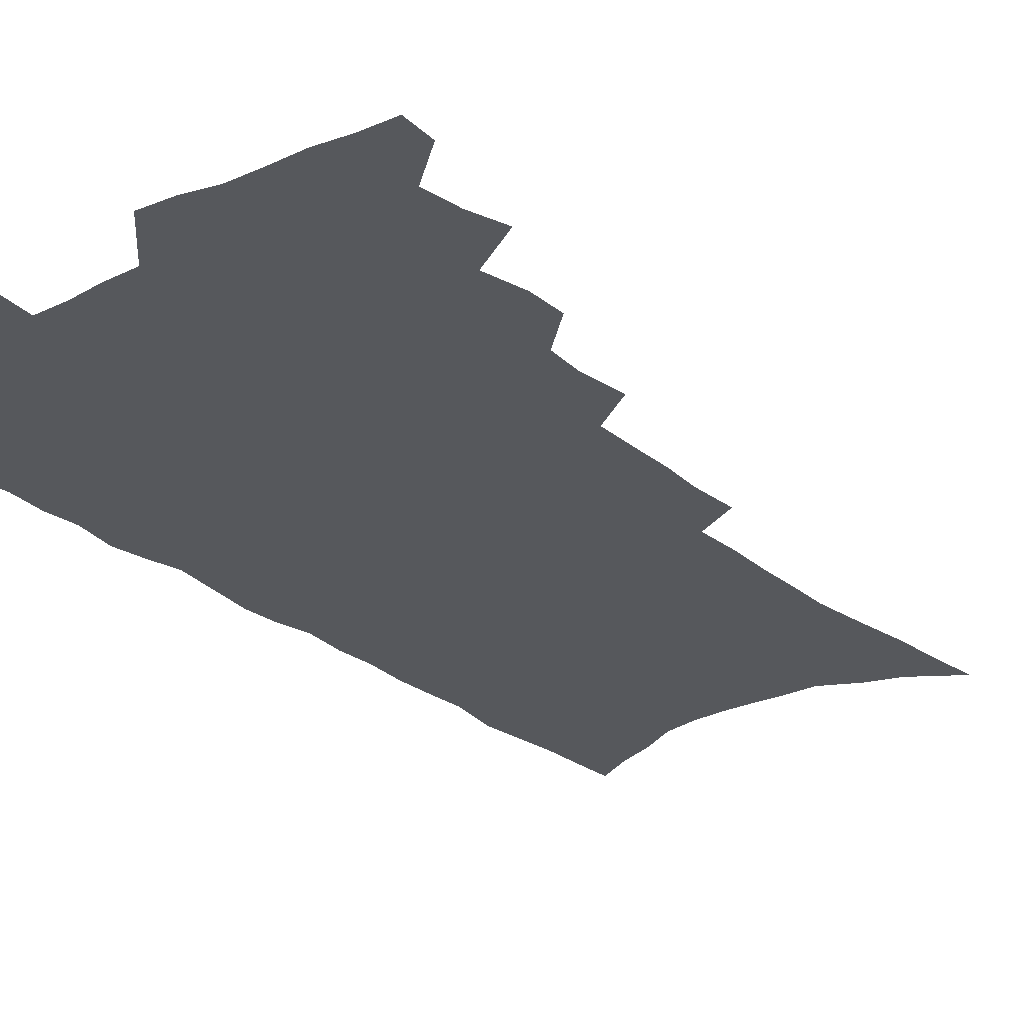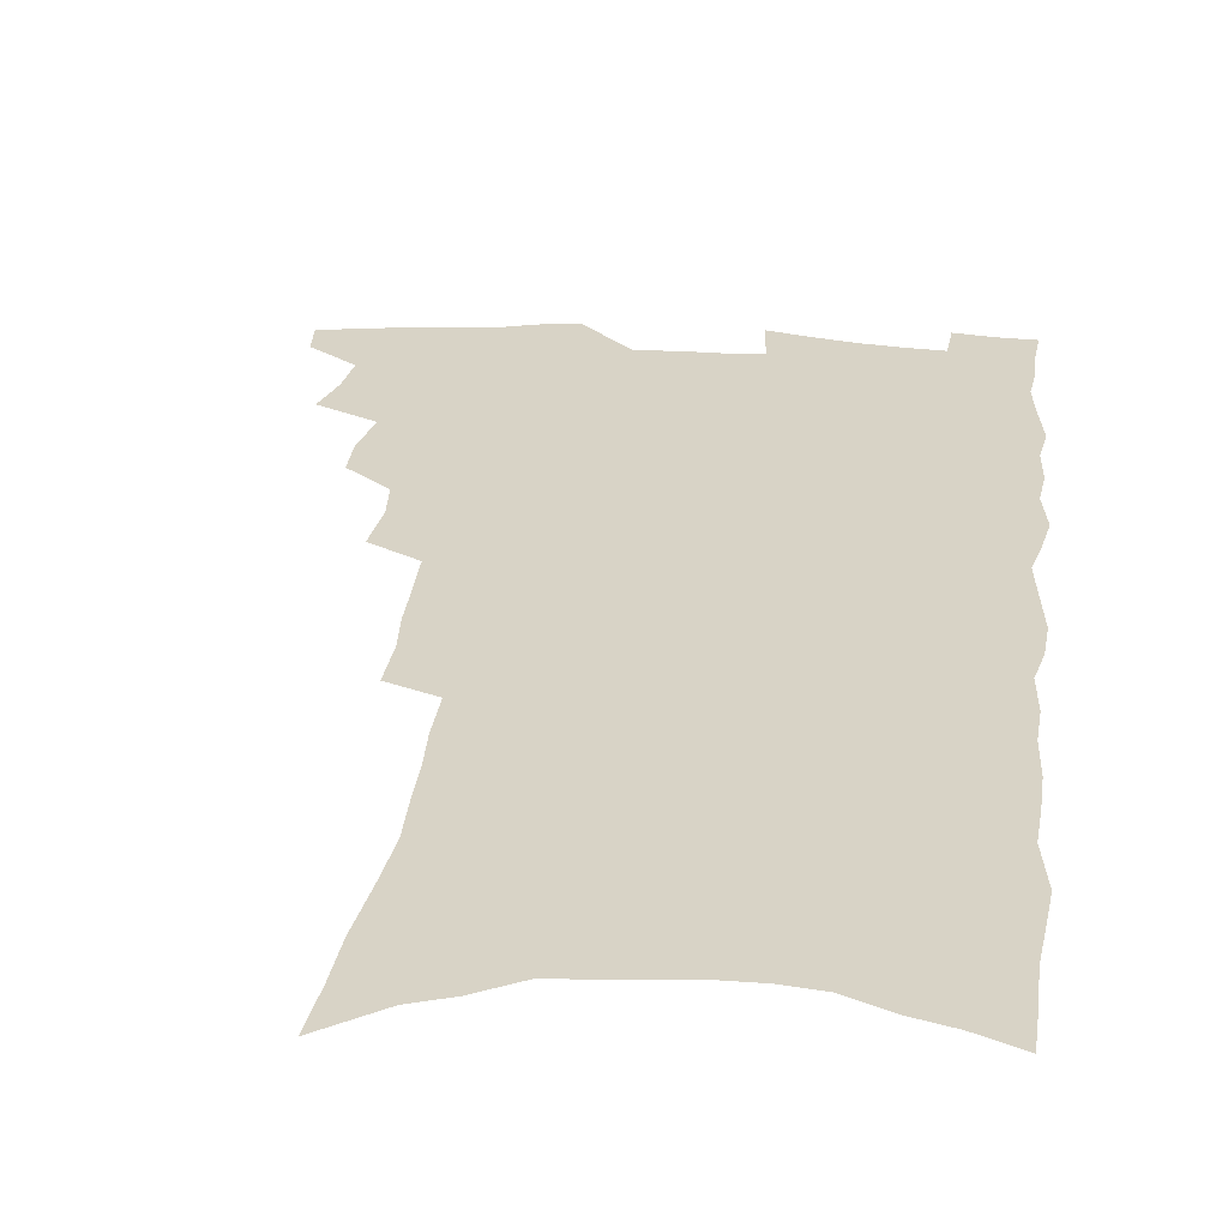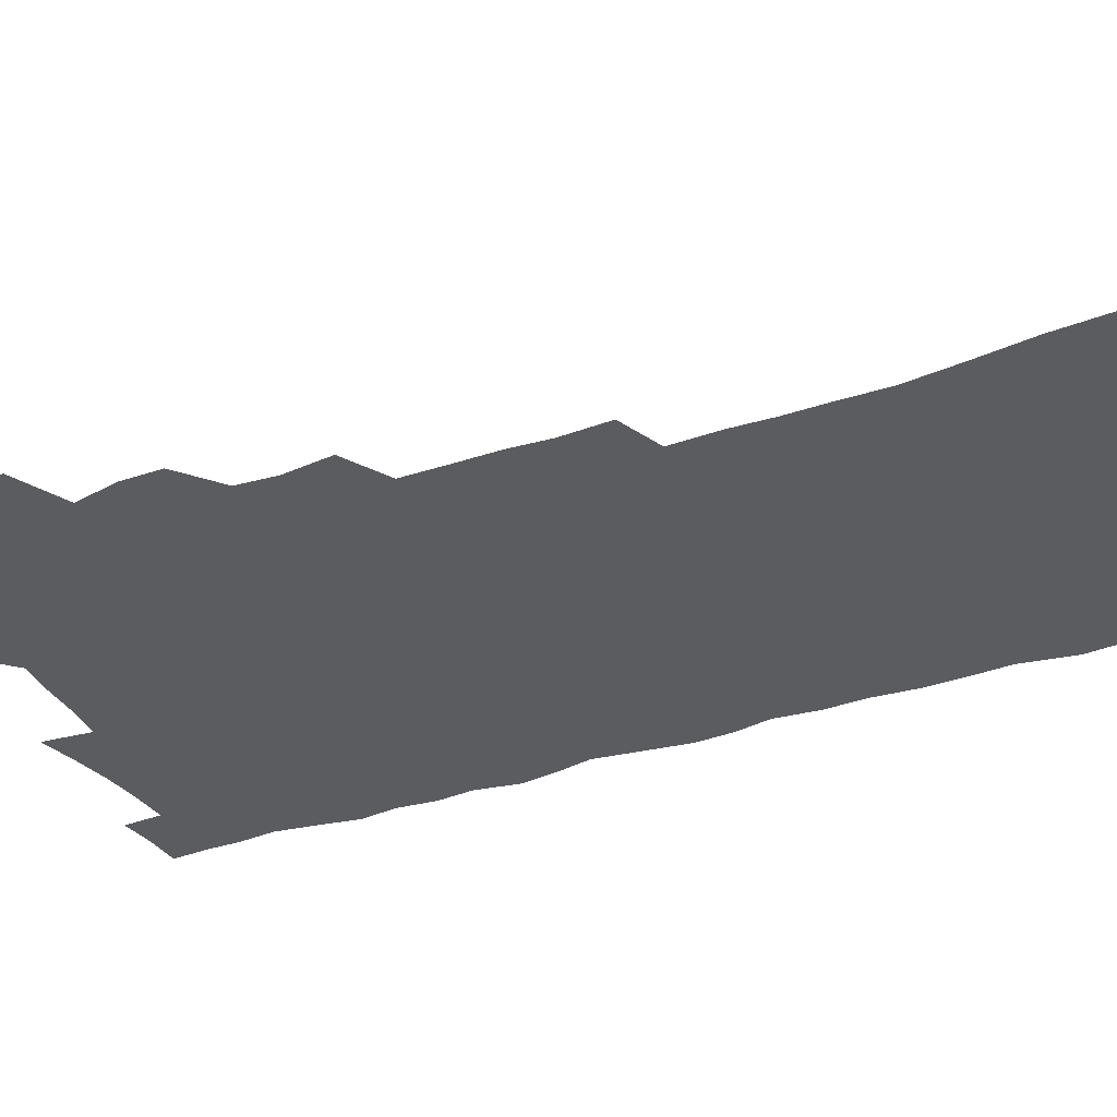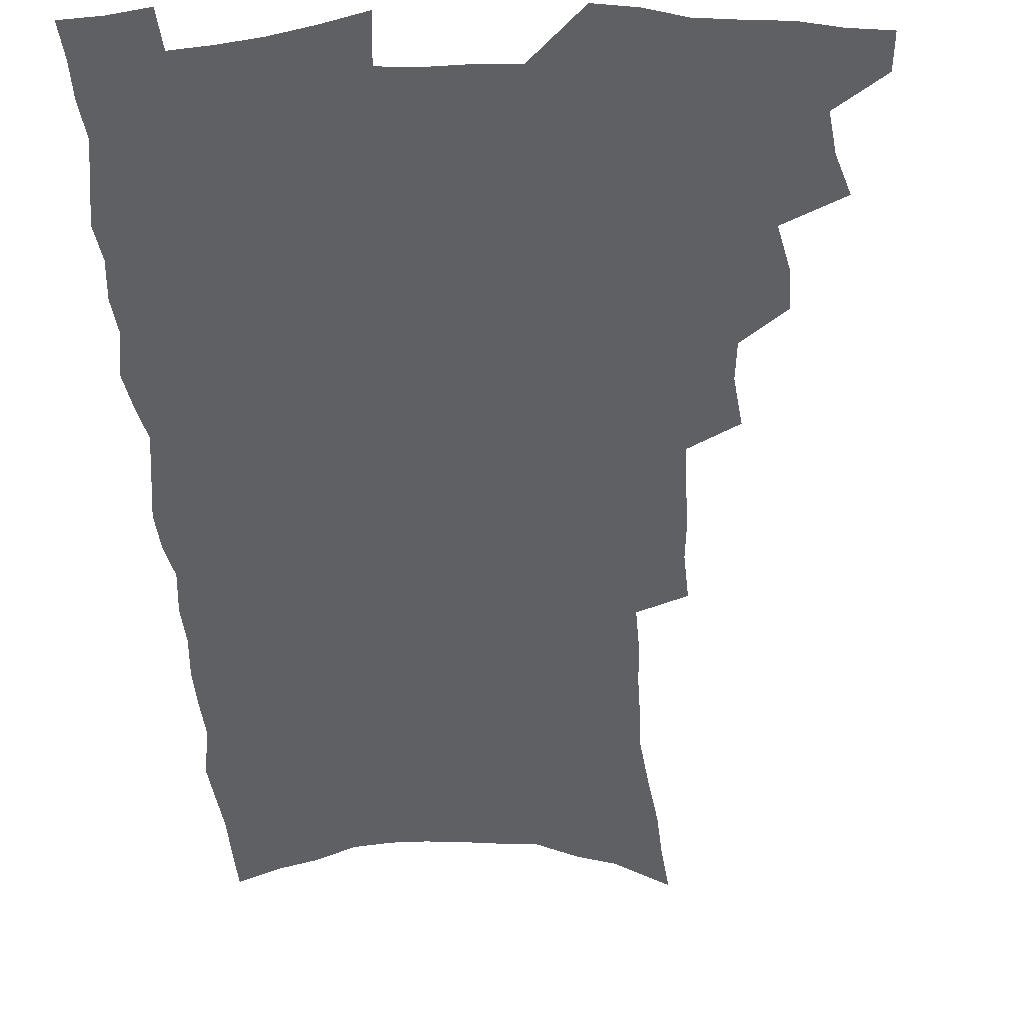
<metadata>
{"format":"obj","ext":"obj","renderer":"f3d","projection":"perspective","resolution":1024,"background":"white","views":[{"elev":-28.2,"azim":-139.8,"up":"+Z"},{"elev":28.0,"azim":6.5,"up":"+Z"},{"elev":-33.9,"azim":-65.1,"up":"+Z"},{"elev":-44.4,"azim":-176.5,"up":"+Z"}]}
</metadata>
<code>
v 485.7 529.8 0
v 484.8 543.8 0
v 496 486.3 0
v 500.7 501.7 0
v 502.7 517.1 0
v 501.8 531 0
v 499.1 545.6 0
v 513.4 443.2 0
v 513.3 458.4 0
v 517.1 475.8 0
v 520.2 491.2 0
v 517.5 504.2 0
v 518.4 518.5 0
v 516.7 532.3 0
v 512.8 548.7 0
v 527.9 396 0
v 530.1 415.2 0
v 528.9 430.1 0
v 532.6 448.1 0
v 532.8 463.2 0
v 532.3 477.4 0
v 533.2 492 0
v 533.5 506.1 0
v 532.9 519.6 0
v 531.2 533.1 0
v 527.3 550 0
v 546 317.2 0
v 546.9 335.9 0
v 545.7 351.8 0
v 545.7 369 0
v 545.6 385.9 0
v 545.4 402.5 0
v 545.9 419 0
v 549.1 437.2 0
v 547.4 450.4 0
v 548.7 465.6 0
v 549.2 480 0
v 547.6 493.4 0
v 547.8 507.2 0
v 546.8 521 0
v 544.8 535.1 0
v 541.5 551.6 0
v 556 157.4 0
v 558 177.9 0
v 559.1 197.5 0
v 561.9 220.1 0
v 564.2 241.1 0
v 563.8 257.8 0
v 563.9 275 0
v 563.1 291.2 0
v 563.6 310 0
v 563.7 327.9 0
v 562.7 343.5 0
v 562.4 359.8 0
v 562 375.7 0
v 561.8 391.8 0
v 562.5 408.4 0
v 562.7 424 0
v 562.6 438.7 0
v 564.5 454.5 0
v 563.2 467.5 0
v 563.7 481.5 0
v 564.5 495.1 0
v 562.4 508.7 0
v 560.7 522.8 0
v 558.7 537.5 0
v 555.2 555.8 0
v 575.7 171.8 0
v 574.1 187.2 0
v 578.4 213.4 0
v 579.4 232.6 0
v 579.7 250.5 0
v 579.9 267.7 0
v 578.7 282.8 0
v 577.4 298 0
v 578.9 318.2 0
v 578.6 334.5 0
v 578.1 349.9 0
v 578.1 366.1 0
v 576.8 380.3 0
v 577.6 397.1 0
v 576.6 410.9 0
v 577.7 427.1 0
v 577.2 441 0
v 577.7 455.6 0
v 577.7 469.2 0
v 578 482.9 0
v 577.2 496.2 0
v 577.3 509.3 0
v 575.6 523.1 0
v 573.3 538.4 0
v 569.3 558.1 0
v 589.2 176.9 0
v 592.3 202.1 0
v 594 223.3 0
v 593.4 239 0
v 594.6 259.3 0
v 593.6 273.5 0
v 592.4 288.3 0
v 592.7 306.6 0
v 592 321.8 0
v 591.1 336.3 0
v 592.6 355.6 0
v 591.9 369.5 0
v 591.1 384.1 0
v 591.2 399.6 0
v 591.5 414.6 0
v 591.8 429.5 0
v 591.2 442.8 0
v 591.4 456.8 0
v 592.2 471.1 0
v 591.8 483.8 0
v 591.1 496.9 0
v 590.6 510.3 0
v 589.2 524.5 0
v 588.1 538.6 0
v 604.6 185.7 0
v 606 206.9 0
v 606.5 225.9 0
v 606.6 243.5 0
v 606.6 260.3 0
v 606 275.5 0
v 605.7 292.4 0
v 605.4 308.9 0
v 605.2 325.9 0
v 605.6 343.2 0
v 605 355.4 0
v 604.8 371.9 0
v 604.7 387.1 0
v 605.2 403.2 0
v 604.7 415.8 0
v 604.9 430.6 0
v 604.7 444.1 0
v 604.7 457.6 0
v 604.9 471.1 0
v 604.9 484.3 0
v 605.1 497.4 0
v 604.3 510.7 0
v 603 525.2 0
v 602.1 539.6 0
v 617.8 186.6 0
v 619.2 211.4 0
v 619.4 229.6 0
v 619.2 245.5 0
v 619.2 262.9 0
v 618.7 278.2 0
v 618.1 293.5 0
v 618.2 311.7 0
v 618.1 329.2 0
v 617.9 344.2 0
v 617.6 357.5 0
v 617.5 373.2 0
v 617.4 387.9 0
v 617.5 402.9 0
v 617.3 415.6 0
v 617.8 431.6 0
v 617.6 444.6 0
v 617.9 458.6 0
v 618.1 471.7 0
v 618 484.5 0
v 618.1 497.6 0
v 618.1 510.6 0
v 618 523.9 0
v 616.5 539.4 0
v 631.2 188.3 0
v 631.7 211.2 0
v 631.8 230.3 0
v 631.7 247.4 0
v 631.5 264.3 0
v 631.2 279.7 0
v 631 296.7 0
v 630.7 312.5 0
v 630.5 328.8 0
v 630.3 344 0
v 630.2 358.7 0
v 630.1 373.4 0
v 630.1 389.1 0
v 630.1 402.8 0
v 630.2 417 0
v 630.4 431.9 0
v 630.5 444.9 0
v 630.7 458.5 0
v 630.9 471.6 0
v 631 484.5 0
v 631.2 497.6 0
v 631.4 510.6 0
v 631.4 523.6 0
v 630.3 540.5 0
v 628.5 559.5 0
v 644.5 189.5 0
v 644.4 212.5 0
v 644.2 230.3 0
v 644.3 245.7 0
v 643.9 264 0
v 643.8 280.3 0
v 643.5 296.4 0
v 643 313.9 0
v 642.9 328.9 0
v 642.9 343.1 0
v 642.8 357.8 0
v 642.7 374 0
v 642.7 388.6 0
v 642.8 402.7 0
v 642.9 416.9 0
v 643 431.4 0
v 643.3 444.7 0
v 643.5 458.3 0
v 643.8 471.4 0
v 644.2 484.9 0
v 644.5 497.7 0
v 644.6 510.4 0
v 644.8 523.9 0
v 644.8 538.7 0
v 644.1 555.5 0
v 657.8 189.6 0
v 657.2 210.6 0
v 657 228 0
v 656.7 245.1 0
v 658.4 257.5 0
v 656.5 278.4 0
v 656.2 294.9 0
v 655.8 311.2 0
v 655.4 327.9 0
v 655.4 343 0
v 655.4 357.7 0
v 655.3 372.8 0
v 655.4 387.4 0
v 655.8 401.2 0
v 655.8 415.8 0
v 656.2 429.5 0
v 656.2 443.7 0
v 656.9 456.8 0
v 656.8 470.8 0
v 657.1 484.1 0
v 657.3 497.3 0
v 658 510.4 0
v 658.4 523.7 0
v 659.1 537 0
v 659.2 552.3 0
v 671.2 187.7 0
v 670.7 206.9 0
v 669.6 226.9 0
v 670.6 241.2 0
v 670.4 257.6 0
v 668.6 279.4 0
v 669 293.4 0
v 668.1 311.3 0
v 667.8 326.7 0
v 668.1 341.3 0
v 668.5 355.5 0
v 667.9 371.6 0
v 668.6 385.3 0
v 668.8 399.5 0
v 670.1 412.5 0
v 669.9 427.1 0
v 669.4 442.2 0
v 670.1 455.6 0
v 670.2 469.5 0
v 669.8 483.9 0
v 670.5 496.6 0
v 671.2 509.7 0
v 672 523.1 0
v 672.6 536.6 0
v 673.5 550.4 0
v 686.4 180.7 0
v 685.1 201.3 0
v 682.9 223.3 0
v 683.9 238.6 0
v 683.1 256.6 0
v 683.5 272.6 0
v 682.1 290.7 0
v 682.4 305.8 0
v 680.5 324 0
v 682.3 337 0
v 682.2 352.2 0
v 683 366.4 0
v 682.3 382.1 0
v 682.8 396.4 0
v 683.6 410.3 0
v 683.1 425.5 0
v 684 439 0
v 683.8 453.7 0
v 684.1 467.7 0
v 683.8 481.9 0
v 684.5 495.2 0
v 684.7 508.9 0
v 685.5 522.2 0
v 686.3 535.4 0
v 687.3 549.3 0
v 688.2 564.2 0
v 700.7 176.3 0
v 699.9 195.8 0
v 700.2 213.1 0
v 699.8 230.8 0
v 697.8 250.6 0
v 698.2 266.7 0
v 697.9 283.2 0
v 697.1 300.2 0
v 697.7 315.3 0
v 697.6 331 0
v 697.8 346.1 0
v 699.4 359.9 0
v 698.8 375.8 0
v 698.1 391.6 0
v 698.3 406.5 0
v 697.8 421.9 0
v 697.5 436.7 0
v 699.6 449.9 0
v 699.4 464.5 0
v 697.5 480.2 0
v 699.3 493.2 0
v 699.2 507.3 0
v 699.1 521.4 0
v 699.5 534.5 0
v 701.2 548.4 0
v 702.2 562.1 0
v 716.3 169.2 0
v 716.8 186.4 0
v 717 203.8 0
v 718.4 219.3 0
v 719.8 235.3 0
v 716.4 256.2 0
v 717.3 271.7 0
v 717.6 287.7 0
v 716.3 305.2 0
v 717 320.4 0
v 715.4 337.8 0
v 718 351.1 0
v 718.9 366 0
v 716.6 383.6 0
v 714.4 401.1 0
v 717.3 414.4 0
v 719.5 428.3 0
v 716.6 445.4 0
v 717.9 459.2 0
v 716.6 474.8 0
v 718.4 488.4 0
v 715.9 504.4 0
v 713.6 520.3 0
v 715 533.9 0
v 715 547.6 0
v 716 561.3 0
f 5 6 1
f 1 6 2
f 6 7 2
f 10 11 3
f 3 11 4
f 11 12 4
f 4 12 5
f 12 13 5
f 5 13 6
f 13 14 6
f 6 14 7
f 14 15 7
f 18 19 8
f 8 19 9
f 19 20 9
f 9 20 10
f 20 21 10
f 10 21 11
f 21 22 11
f 11 22 12
f 22 23 12
f 12 23 13
f 23 24 13
f 13 24 14
f 24 25 14
f 14 25 15
f 25 26 15
f 31 32 16
f 16 32 17
f 32 33 17
f 17 33 18
f 33 34 18
f 18 34 19
f 34 35 19
f 19 35 20
f 35 36 20
f 20 36 21
f 36 37 21
f 21 37 22
f 37 38 22
f 22 38 23
f 38 39 23
f 23 39 24
f 39 40 24
f 24 40 25
f 40 41 25
f 25 41 26
f 41 42 26
f 51 52 27
f 27 52 28
f 52 53 28
f 28 53 29
f 53 54 29
f 29 54 30
f 54 55 30
f 30 55 31
f 55 56 31
f 31 56 32
f 56 57 32
f 32 57 33
f 57 58 33
f 33 58 34
f 58 59 34
f 34 59 35
f 59 60 35
f 35 60 36
f 60 61 36
f 36 61 37
f 61 62 37
f 37 62 38
f 62 63 38
f 38 63 39
f 63 64 39
f 39 64 40
f 64 65 40
f 40 65 41
f 65 66 41
f 41 66 42
f 66 67 42
f 43 68 44
f 68 69 44
f 44 69 45
f 69 70 45
f 45 70 46
f 70 71 46
f 46 71 47
f 71 72 47
f 47 72 48
f 72 73 48
f 48 73 49
f 73 74 49
f 49 74 50
f 74 75 50
f 50 75 51
f 75 76 51
f 51 76 52
f 76 77 52
f 52 77 53
f 77 78 53
f 53 78 54
f 78 79 54
f 54 79 55
f 79 80 55
f 55 80 56
f 80 81 56
f 56 81 57
f 81 82 57
f 57 82 58
f 82 83 58
f 58 83 59
f 83 84 59
f 59 84 60
f 84 85 60
f 60 85 61
f 85 86 61
f 61 86 62
f 86 87 62
f 62 87 63
f 87 88 63
f 63 88 64
f 88 89 64
f 64 89 65
f 89 90 65
f 65 90 66
f 90 91 66
f 66 91 67
f 91 92 67
f 68 93 69
f 93 94 69
f 69 94 70
f 94 95 70
f 70 95 71
f 95 96 71
f 71 96 72
f 96 97 72
f 72 97 73
f 97 98 73
f 73 98 74
f 98 99 74
f 74 99 75
f 99 100 75
f 75 100 76
f 100 101 76
f 76 101 77
f 101 102 77
f 77 102 78
f 102 103 78
f 78 103 79
f 103 104 79
f 79 104 80
f 104 105 80
f 80 105 81
f 105 106 81
f 81 106 82
f 106 107 82
f 82 107 83
f 107 108 83
f 83 108 84
f 108 109 84
f 84 109 85
f 109 110 85
f 85 110 86
f 110 111 86
f 86 111 87
f 111 112 87
f 87 112 88
f 112 113 88
f 88 113 89
f 113 114 89
f 89 114 90
f 114 115 90
f 90 115 91
f 115 116 91
f 91 116 92
f 93 117 94
f 117 118 94
f 94 118 95
f 118 119 95
f 95 119 96
f 119 120 96
f 96 120 97
f 120 121 97
f 97 121 98
f 121 122 98
f 98 122 99
f 122 123 99
f 99 123 100
f 123 124 100
f 100 124 101
f 124 125 101
f 101 125 102
f 125 126 102
f 102 126 103
f 126 127 103
f 103 127 104
f 127 128 104
f 104 128 105
f 128 129 105
f 105 129 106
f 129 130 106
f 106 130 107
f 130 131 107
f 107 131 108
f 131 132 108
f 108 132 109
f 132 133 109
f 109 133 110
f 133 134 110
f 110 134 111
f 134 135 111
f 111 135 112
f 135 136 112
f 112 136 113
f 136 137 113
f 113 137 114
f 137 138 114
f 114 138 115
f 138 139 115
f 115 139 116
f 139 140 116
f 117 141 118
f 141 142 118
f 118 142 119
f 142 143 119
f 119 143 120
f 143 144 120
f 120 144 121
f 144 145 121
f 121 145 122
f 145 146 122
f 122 146 123
f 146 147 123
f 123 147 124
f 147 148 124
f 124 148 125
f 148 149 125
f 125 149 126
f 149 150 126
f 126 150 127
f 150 151 127
f 127 151 128
f 151 152 128
f 128 152 129
f 152 153 129
f 129 153 130
f 153 154 130
f 130 154 131
f 154 155 131
f 131 155 132
f 155 156 132
f 132 156 133
f 156 157 133
f 133 157 134
f 157 158 134
f 134 158 135
f 158 159 135
f 135 159 136
f 159 160 136
f 136 160 137
f 160 161 137
f 137 161 138
f 161 162 138
f 138 162 139
f 162 163 139
f 139 163 140
f 163 164 140
f 141 165 142
f 165 166 142
f 142 166 143
f 166 167 143
f 143 167 144
f 167 168 144
f 144 168 145
f 168 169 145
f 145 169 146
f 169 170 146
f 146 170 147
f 170 171 147
f 147 171 148
f 171 172 148
f 148 172 149
f 172 173 149
f 149 173 150
f 173 174 150
f 150 174 151
f 174 175 151
f 151 175 152
f 175 176 152
f 152 176 153
f 176 177 153
f 153 177 154
f 177 178 154
f 154 178 155
f 178 179 155
f 155 179 156
f 179 180 156
f 156 180 157
f 180 181 157
f 157 181 158
f 181 182 158
f 158 182 159
f 182 183 159
f 159 183 160
f 183 184 160
f 160 184 161
f 184 185 161
f 161 185 162
f 185 186 162
f 162 186 163
f 186 187 163
f 163 187 164
f 187 188 164
f 165 190 166
f 190 191 166
f 166 191 167
f 191 192 167
f 167 192 168
f 192 193 168
f 168 193 169
f 193 194 169
f 169 194 170
f 194 195 170
f 170 195 171
f 195 196 171
f 171 196 172
f 196 197 172
f 172 197 173
f 197 198 173
f 173 198 174
f 198 199 174
f 174 199 175
f 199 200 175
f 175 200 176
f 200 201 176
f 176 201 177
f 201 202 177
f 177 202 178
f 202 203 178
f 178 203 179
f 203 204 179
f 179 204 180
f 204 205 180
f 180 205 181
f 205 206 181
f 181 206 182
f 206 207 182
f 182 207 183
f 207 208 183
f 183 208 184
f 208 209 184
f 184 209 185
f 209 210 185
f 185 210 186
f 210 211 186
f 186 211 187
f 211 212 187
f 187 212 188
f 212 213 188
f 188 213 189
f 213 214 189
f 190 215 191
f 215 216 191
f 191 216 192
f 216 217 192
f 192 217 193
f 217 218 193
f 193 218 194
f 218 219 194
f 194 219 195
f 219 220 195
f 195 220 196
f 220 221 196
f 196 221 197
f 221 222 197
f 197 222 198
f 222 223 198
f 198 223 199
f 223 224 199
f 199 224 200
f 224 225 200
f 200 225 201
f 225 226 201
f 201 226 202
f 226 227 202
f 202 227 203
f 227 228 203
f 203 228 204
f 228 229 204
f 204 229 205
f 229 230 205
f 205 230 206
f 230 231 206
f 206 231 207
f 231 232 207
f 207 232 208
f 232 233 208
f 208 233 209
f 233 234 209
f 209 234 210
f 234 235 210
f 210 235 211
f 235 236 211
f 211 236 212
f 236 237 212
f 212 237 213
f 237 238 213
f 213 238 214
f 238 239 214
f 215 240 216
f 240 241 216
f 216 241 217
f 241 242 217
f 217 242 218
f 242 243 218
f 218 243 219
f 243 244 219
f 219 244 220
f 244 245 220
f 220 245 221
f 245 246 221
f 221 246 222
f 246 247 222
f 222 247 223
f 247 248 223
f 223 248 224
f 248 249 224
f 224 249 225
f 249 250 225
f 225 250 226
f 250 251 226
f 226 251 227
f 251 252 227
f 227 252 228
f 252 253 228
f 228 253 229
f 253 254 229
f 229 254 230
f 254 255 230
f 230 255 231
f 255 256 231
f 231 256 232
f 256 257 232
f 232 257 233
f 257 258 233
f 233 258 234
f 258 259 234
f 234 259 235
f 259 260 235
f 235 260 236
f 260 261 236
f 236 261 237
f 261 262 237
f 237 262 238
f 262 263 238
f 238 263 239
f 263 264 239
f 240 265 241
f 265 266 241
f 241 266 242
f 266 267 242
f 242 267 243
f 267 268 243
f 243 268 244
f 268 269 244
f 244 269 245
f 269 270 245
f 245 270 246
f 270 271 246
f 246 271 247
f 271 272 247
f 247 272 248
f 272 273 248
f 248 273 249
f 273 274 249
f 249 274 250
f 274 275 250
f 250 275 251
f 275 276 251
f 251 276 252
f 276 277 252
f 252 277 253
f 277 278 253
f 253 278 254
f 278 279 254
f 254 279 255
f 279 280 255
f 255 280 256
f 280 281 256
f 256 281 257
f 281 282 257
f 257 282 258
f 282 283 258
f 258 283 259
f 283 284 259
f 259 284 260
f 284 285 260
f 260 285 261
f 285 286 261
f 261 286 262
f 286 287 262
f 262 287 263
f 287 288 263
f 263 288 264
f 288 289 264
f 265 291 266
f 291 292 266
f 266 292 267
f 292 293 267
f 267 293 268
f 293 294 268
f 268 294 269
f 294 295 269
f 269 295 270
f 295 296 270
f 270 296 271
f 296 297 271
f 271 297 272
f 297 298 272
f 272 298 273
f 298 299 273
f 273 299 274
f 299 300 274
f 274 300 275
f 300 301 275
f 275 301 276
f 301 302 276
f 276 302 277
f 302 303 277
f 277 303 278
f 303 304 278
f 278 304 279
f 304 305 279
f 279 305 280
f 305 306 280
f 280 306 281
f 306 307 281
f 281 307 282
f 307 308 282
f 282 308 283
f 308 309 283
f 283 309 284
f 309 310 284
f 284 310 285
f 310 311 285
f 285 311 286
f 311 312 286
f 286 312 287
f 312 313 287
f 287 313 288
f 313 314 288
f 288 314 289
f 314 315 289
f 289 315 290
f 315 316 290
f 291 317 292
f 317 318 292
f 292 318 293
f 318 319 293
f 293 319 294
f 319 320 294
f 294 320 295
f 320 321 295
f 295 321 296
f 321 322 296
f 296 322 297
f 322 323 297
f 297 323 298
f 323 324 298
f 298 324 299
f 324 325 299
f 299 325 300
f 325 326 300
f 300 326 301
f 326 327 301
f 301 327 302
f 327 328 302
f 302 328 303
f 328 329 303
f 303 329 304
f 329 330 304
f 304 330 305
f 330 331 305
f 305 331 306
f 331 332 306
f 306 332 307
f 332 333 307
f 307 333 308
f 333 334 308
f 308 334 309
f 334 335 309
f 309 335 310
f 335 336 310
f 310 336 311
f 336 337 311
f 311 337 312
f 337 338 312
f 312 338 313
f 338 339 313
f 313 339 314
f 339 340 314
f 314 340 315
f 340 341 315
f 315 341 316
f 341 342 316

</code>
